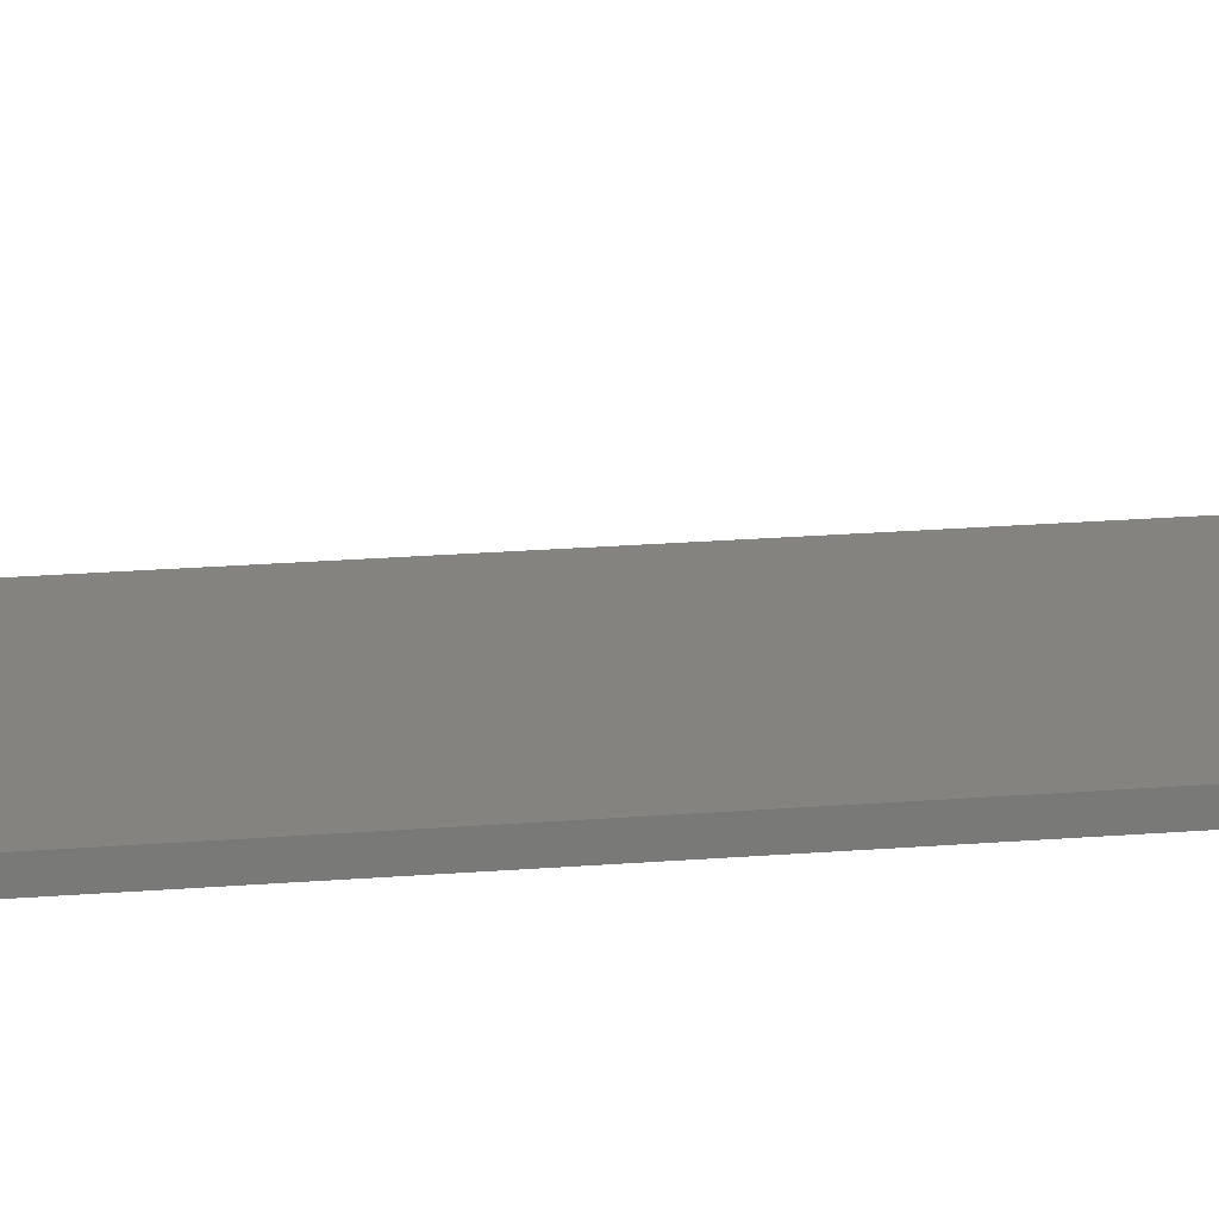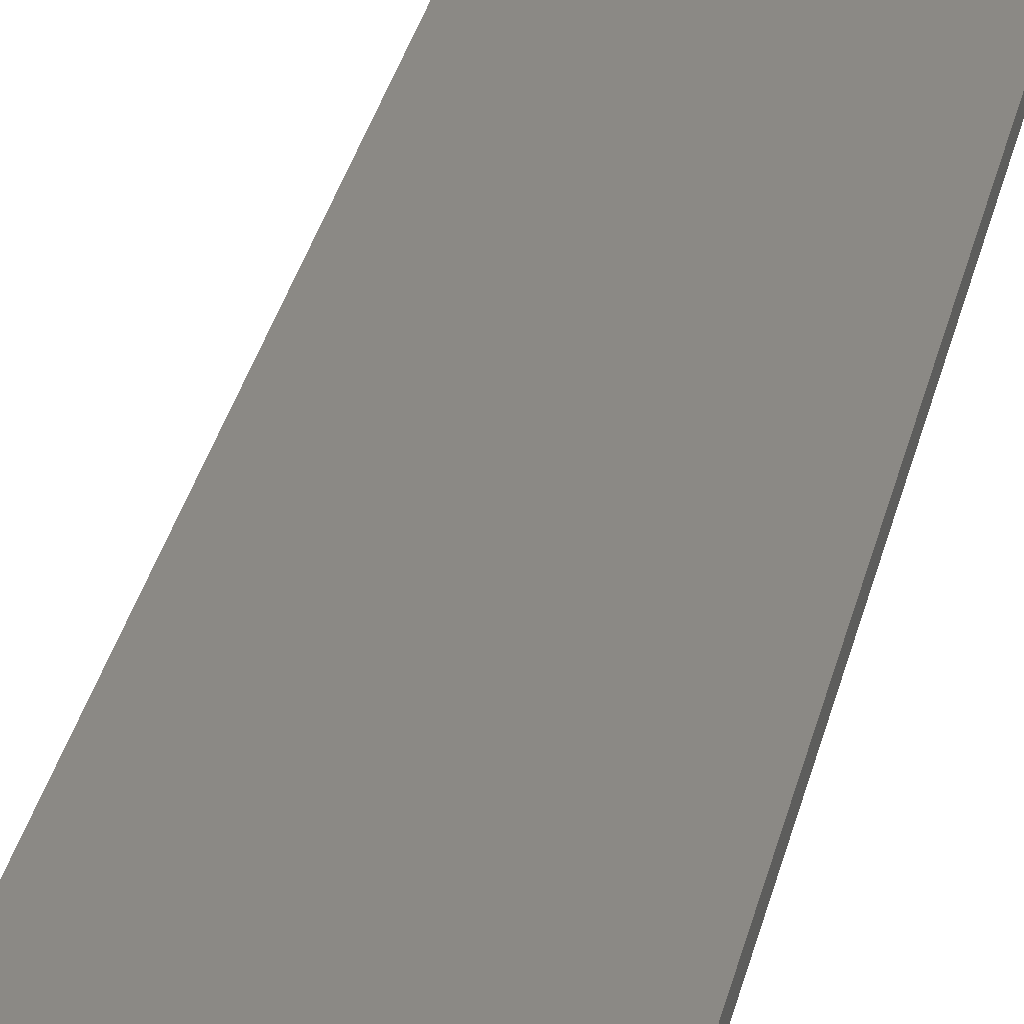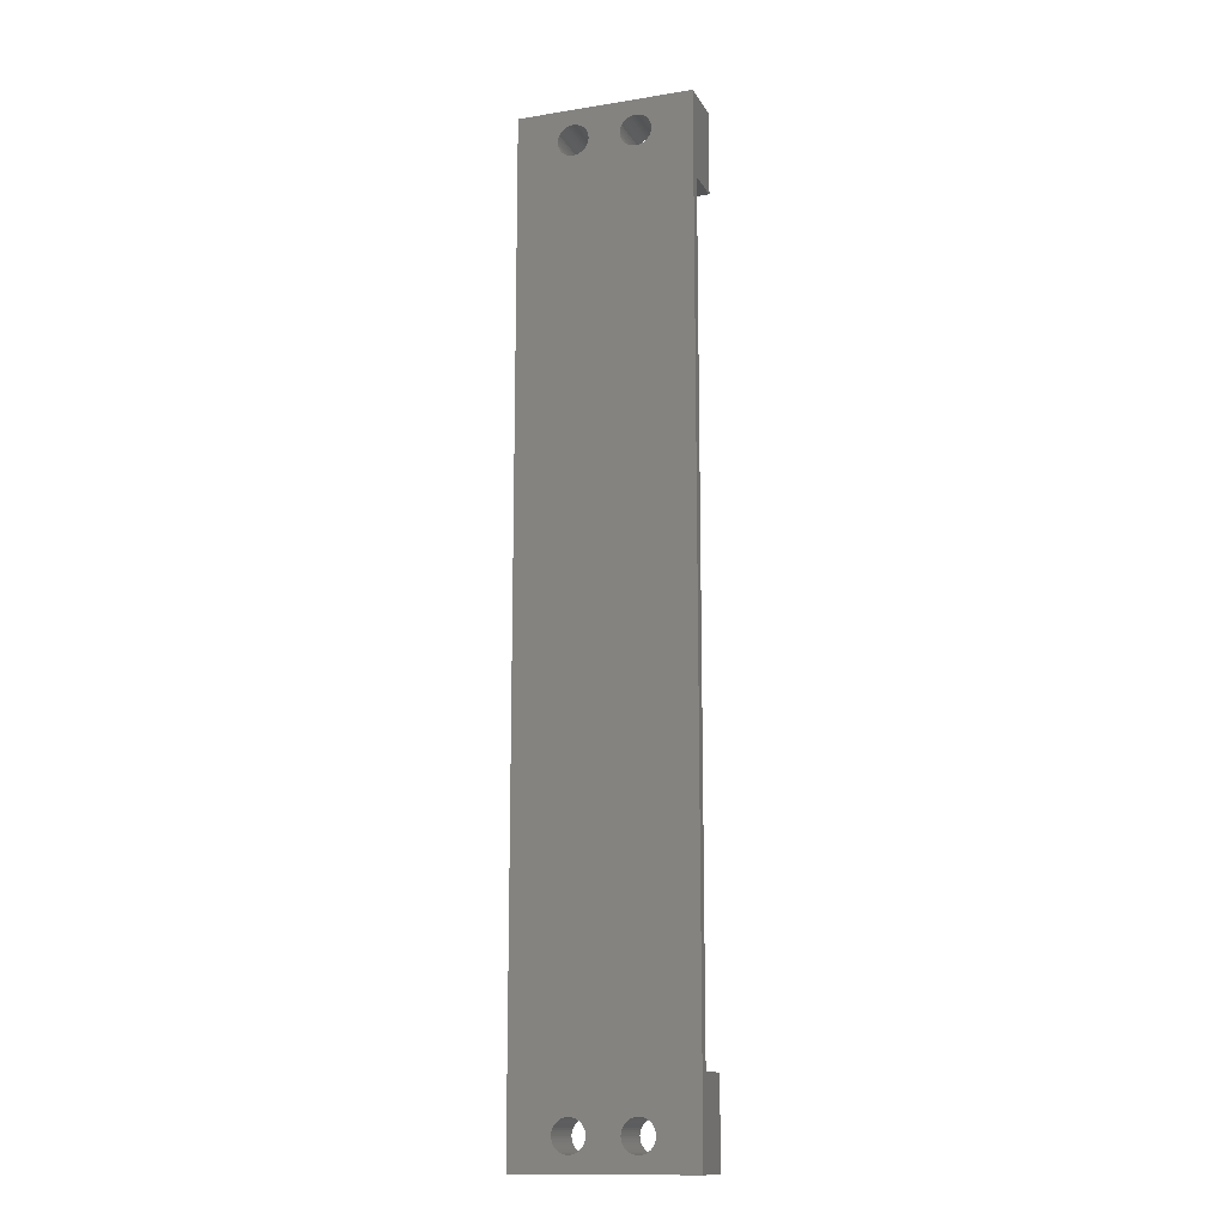
<metadata>
{"format":"stl","ext":"stl","renderer":"f3d","projection":"perspective","resolution":1024,"background":"white","views":[{"elev":18.3,"azim":-99.5,"up":"+Z"},{"elev":29.5,"azim":11.5,"up":"+Z"},{"elev":-13.8,"azim":-160.3,"up":"+Y"}]}
</metadata>
<code>
# stl→obj: 336 verts, 684 faces
v 8.294 -192.3 10
v 8.294 -192.3 0
v 8.255 -191.8 10
v 8.255 -191.8 0
v 8.294 -191.3 10
v 8.294 -191.3 0
v 8.41 -190.8 10
v 8.41 -190.8 0
v 8.601 -190.3 10
v 8.601 -190.3 0
v 8.861 -189.9 10
v 8.861 -189.9 0
v 9.185 -189.5 10
v 9.185 -189.5 0
v 9.564 -189.2 10
v 9.564 -189.2 0
v 9.989 -188.9 10
v 9.989 -188.9 0
v 10.45 -188.8 10
v 10.45 -188.8 0
v 10.93 -188.6 10
v 10.93 -188.6 0
v 11.43 -188.6 10
v 11.43 -188.6 0
v 11.93 -188.6 10
v 11.93 -188.6 0
v 12.41 -188.8 10
v 12.41 -188.8 0
v 12.87 -188.9 10
v 12.87 -188.9 0
v 13.3 -189.2 10
v 13.3 -189.2 0
v 13.68 -189.5 10
v 13.68 -189.5 0
v 14 -189.9 10
v 14 -189.9 0
v 14.26 -190.3 10
v 14.26 -190.3 0
v 14.45 -190.8 10
v 14.45 -190.8 0
v 14.57 -191.3 10
v 14.57 -191.3 0
v 14.61 -191.8 10
v 14.61 -191.8 0
v 14.57 -192.3 10
v 14.57 -192.3 0
v 14.45 -192.8 10
v 14.45 -192.8 0
v 14.26 -193.2 10
v 14.26 -193.2 0
v 14 -193.6 10
v 14 -193.6 0
v 13.68 -194 10
v 13.68 -194 0
v 13.3 -194.3 10
v 13.3 -194.3 0
v 12.87 -194.6 10
v 12.87 -194.6 0
v 12.41 -194.8 10
v 12.41 -194.8 0
v 11.93 -194.9 10
v 11.93 -194.9 0
v 11.43 -194.9 10
v 11.43 -194.9 0
v 10.93 -194.9 10
v 10.93 -194.9 0
v 10.45 -194.8 10
v 10.45 -194.8 0
v 9.989 -194.6 10
v 9.989 -194.6 0
v 9.564 -194.3 10
v 9.564 -194.3 0
v 9.185 -194 10
v 9.185 -194 0
v 8.861 -193.6 10
v 8.861 -193.6 0
v 8.601 -193.2 10
v 8.601 -193.2 0
v 8.41 -192.8 10
v 8.41 -192.8 0
v 20.99 -192.3 10
v 20.99 -192.3 0
v 20.95 -191.8 10
v 20.95 -191.8 0
v 20.99 -191.3 10
v 20.99 -191.3 0
v 21.11 -190.8 10
v 21.11 -190.8 0
v 21.3 -190.3 10
v 21.3 -190.3 0
v 21.56 -189.9 10
v 21.56 -189.9 0
v 21.88 -189.5 10
v 21.88 -189.5 0
v 22.26 -189.2 10
v 22.26 -189.2 0
v 22.69 -188.9 10
v 22.69 -188.9 0
v 23.15 -188.8 10
v 23.15 -188.8 0
v 23.63 -188.6 10
v 23.63 -188.6 0
v 24.13 -188.6 10
v 24.13 -188.6 0
v 24.63 -188.6 10
v 24.63 -188.6 0
v 25.11 -188.8 10
v 25.11 -188.8 0
v 25.57 -188.9 10
v 25.57 -188.9 0
v 26 -189.2 10
v 26 -189.2 0
v 26.38 -189.5 10
v 26.38 -189.5 0
v 26.7 -189.9 10
v 26.7 -189.9 0
v 26.96 -190.3 10
v 26.96 -190.3 0
v 27.15 -190.8 10
v 27.15 -190.8 0
v 27.27 -191.3 10
v 27.27 -191.3 0
v 27.3 -191.8 10
v 27.3 -191.8 0
v 27.27 -192.3 10
v 27.27 -192.3 0
v 27.15 -192.8 10
v 27.15 -192.8 0
v 26.96 -193.2 10
v 26.96 -193.2 0
v 26.7 -193.6 10
v 26.7 -193.6 0
v 26.38 -194 10
v 26.38 -194 0
v 26 -194.3 10
v 26 -194.3 0
v 25.57 -194.6 10
v 25.57 -194.6 0
v 25.11 -194.8 10
v 25.11 -194.8 0
v 24.63 -194.9 10
v 24.63 -194.9 0
v 24.13 -194.9 10
v 24.13 -194.9 0
v 23.63 -194.9 10
v 23.63 -194.9 0
v 23.15 -194.8 10
v 23.15 -194.8 0
v 22.69 -194.6 10
v 22.69 -194.6 0
v 22.26 -194.3 10
v 22.26 -194.3 0
v 21.88 -194 10
v 21.88 -194 0
v 21.56 -193.6 10
v 21.56 -193.6 0
v 21.3 -193.2 10
v 21.3 -193.2 0
v 21.11 -192.8 10
v 21.11 -192.8 0
v 35.56 -181.1 2
v 0 -181.1 2
v 35.56 -181.1 10
v 0 -181.1 10
v 0 -198.1 0
v 35.56 -198.1 0
v 0 -198.1 10
v 35.56 -198.1 10
v 20.99 -6.847 10
v 20.99 -6.847 0
v 20.95 -6.35 10
v 20.95 -6.35 0
v 20.99 -5.853 10
v 20.99 -5.853 0
v 21.11 -5.369 10
v 21.11 -5.369 0
v 21.3 -4.909 10
v 21.3 -4.909 0
v 21.56 -4.484 10
v 21.56 -4.484 0
v 21.88 -4.105 10
v 21.88 -4.105 0
v 22.26 -3.781 10
v 22.26 -3.781 0
v 22.69 -3.521 10
v 22.69 -3.521 0
v 23.15 -3.33 10
v 23.15 -3.33 0
v 23.63 -3.214 10
v 23.63 -3.214 0
v 24.13 -3.175 10
v 24.13 -3.175 0
v 24.63 -3.214 10
v 24.63 -3.214 0
v 25.11 -3.33 10
v 25.11 -3.33 0
v 25.57 -3.521 10
v 25.57 -3.521 0
v 26 -3.781 10
v 26 -3.781 0
v 26.38 -4.105 10
v 26.38 -4.105 0
v 26.7 -4.484 10
v 26.7 -4.484 0
v 26.96 -4.909 10
v 26.96 -4.909 0
v 27.15 -5.369 10
v 27.15 -5.369 0
v 27.27 -5.853 10
v 27.27 -5.853 0
v 27.3 -6.35 10
v 27.3 -6.35 0
v 27.27 -6.847 10
v 27.27 -6.847 0
v 27.15 -7.331 10
v 27.15 -7.331 0
v 26.96 -7.791 10
v 26.96 -7.791 0
v 26.7 -8.216 10
v 26.7 -8.216 0
v 26.38 -8.595 10
v 26.38 -8.595 0
v 26 -8.919 10
v 26 -8.919 0
v 25.57 -9.179 10
v 25.57 -9.179 0
v 25.11 -9.37 10
v 25.11 -9.37 0
v 24.63 -9.486 10
v 24.63 -9.486 0
v 24.13 -9.525 10
v 24.13 -9.525 0
v 23.63 -9.486 10
v 23.63 -9.486 0
v 23.15 -9.37 10
v 23.15 -9.37 0
v 22.69 -9.179 10
v 22.69 -9.179 0
v 22.26 -8.919 10
v 22.26 -8.919 0
v 21.88 -8.595 10
v 21.88 -8.595 0
v 21.56 -8.216 10
v 21.56 -8.216 0
v 21.3 -7.791 10
v 21.3 -7.791 0
v 21.11 -7.331 10
v 21.11 -7.331 0
v 8.294 -6.847 10
v 8.294 -6.847 0
v 8.255 -6.35 10
v 8.255 -6.35 0
v 8.294 -5.853 10
v 8.294 -5.853 0
v 8.41 -5.369 10
v 8.41 -5.369 0
v 8.601 -4.909 10
v 8.601 -4.909 0
v 8.861 -4.484 10
v 8.861 -4.484 0
v 9.185 -4.105 10
v 9.185 -4.105 0
v 9.564 -3.781 10
v 9.564 -3.781 0
v 9.989 -3.521 10
v 9.989 -3.521 0
v 10.45 -3.33 10
v 10.45 -3.33 0
v 10.93 -3.214 10
v 10.93 -3.214 0
v 11.43 -3.175 10
v 11.43 -3.175 0
v 11.93 -3.214 10
v 11.93 -3.214 0
v 12.41 -3.33 10
v 12.41 -3.33 0
v 12.87 -3.521 10
v 12.87 -3.521 0
v 13.3 -3.781 10
v 13.3 -3.781 0
v 13.68 -4.105 10
v 13.68 -4.105 0
v 14 -4.484 10
v 14 -4.484 0
v 14.26 -4.909 10
v 14.26 -4.909 0
v 14.45 -5.369 10
v 14.45 -5.369 0
v 14.57 -5.853 10
v 14.57 -5.853 0
v 14.61 -6.35 10
v 14.61 -6.35 0
v 14.57 -6.847 10
v 14.57 -6.847 0
v 14.45 -7.331 10
v 14.45 -7.331 0
v 14.26 -7.791 10
v 14.26 -7.791 0
v 14 -8.216 10
v 14 -8.216 0
v 13.68 -8.595 10
v 13.68 -8.595 0
v 13.3 -8.919 10
v 13.3 -8.919 0
v 12.87 -9.179 10
v 12.87 -9.179 0
v 12.41 -9.37 10
v 12.41 -9.37 0
v 11.93 -9.486 10
v 11.93 -9.486 0
v 11.43 -9.525 10
v 11.43 -9.525 0
v 10.93 -9.486 10
v 10.93 -9.486 0
v 10.45 -9.37 10
v 10.45 -9.37 0
v 9.989 -9.179 10
v 9.989 -9.179 0
v 9.564 -8.919 10
v 9.564 -8.919 0
v 9.185 -8.595 10
v 9.185 -8.595 0
v 8.861 -8.216 10
v 8.861 -8.216 0
v 8.601 -7.791 10
v 8.601 -7.791 0
v 8.41 -7.331 10
v 8.41 -7.331 0
v 35.56 0 0
v 0 0 0
v 35.56 0 10
v 0 0 10
v 0 -17 2
v 35.56 -17 2
v 0 -17 10
v 35.56 -17 10
f 1 2 3
f 3 2 4
f 3 4 5
f 5 4 6
f 5 6 7
f 7 6 8
f 7 8 9
f 9 8 10
f 9 10 11
f 11 10 12
f 11 12 13
f 13 12 14
f 13 14 15
f 15 14 16
f 15 16 17
f 17 16 18
f 17 18 19
f 19 18 20
f 19 20 21
f 21 20 22
f 21 22 23
f 23 22 24
f 23 24 25
f 25 24 26
f 25 26 27
f 27 26 28
f 27 28 29
f 29 28 30
f 29 30 31
f 31 30 32
f 31 32 33
f 33 32 34
f 33 34 35
f 35 34 36
f 35 36 37
f 37 36 38
f 37 38 39
f 39 38 40
f 39 40 41
f 41 40 42
f 41 42 43
f 43 42 44
f 43 44 45
f 45 44 46
f 45 46 47
f 47 46 48
f 47 48 49
f 49 48 50
f 49 50 51
f 51 50 52
f 51 52 53
f 53 52 54
f 53 54 55
f 55 54 56
f 55 56 57
f 57 56 58
f 57 58 59
f 59 58 60
f 59 60 61
f 61 60 62
f 61 62 63
f 63 62 64
f 63 64 65
f 65 64 66
f 65 66 67
f 67 66 68
f 67 68 69
f 69 68 70
f 69 70 71
f 71 70 72
f 71 72 73
f 73 72 74
f 73 74 75
f 75 74 76
f 75 76 77
f 77 76 78
f 77 78 79
f 79 78 80
f 79 80 1
f 1 80 2
f 81 82 83
f 83 82 84
f 83 84 85
f 85 84 86
f 85 86 87
f 87 86 88
f 87 88 89
f 89 88 90
f 89 90 91
f 91 90 92
f 91 92 93
f 93 92 94
f 93 94 95
f 95 94 96
f 95 96 97
f 97 96 98
f 97 98 99
f 99 98 100
f 99 100 101
f 101 100 102
f 101 102 103
f 103 102 104
f 103 104 105
f 105 104 106
f 105 106 107
f 107 106 108
f 107 108 109
f 109 108 110
f 109 110 111
f 111 110 112
f 111 112 113
f 113 112 114
f 113 114 115
f 115 114 116
f 115 116 117
f 117 116 118
f 117 118 119
f 119 118 120
f 119 120 121
f 121 120 122
f 121 122 123
f 123 122 124
f 123 124 125
f 125 124 126
f 125 126 127
f 127 126 128
f 127 128 129
f 129 128 130
f 129 130 131
f 131 130 132
f 131 132 133
f 133 132 134
f 133 134 135
f 135 134 136
f 135 136 137
f 137 136 138
f 137 138 139
f 139 138 140
f 139 140 141
f 141 140 142
f 141 142 143
f 143 142 144
f 143 144 145
f 145 144 146
f 145 146 147
f 147 146 148
f 147 148 149
f 149 148 150
f 149 150 151
f 151 150 152
f 151 152 153
f 153 152 154
f 153 154 155
f 155 154 156
f 155 156 157
f 157 156 158
f 157 158 159
f 159 158 160
f 159 160 81
f 81 160 82
f 161 162 163
f 163 162 164
f 165 166 167
f 167 166 168
f 85 41 83
f 83 41 43
f 83 43 81
f 81 43 45
f 81 45 159
f 159 45 47
f 159 47 157
f 157 47 49
f 157 49 155
f 155 49 51
f 155 51 153
f 153 51 53
f 153 53 151
f 151 53 55
f 151 55 149
f 149 55 57
f 149 57 147
f 147 57 59
f 147 59 145
f 145 59 61
f 145 61 168
f 168 61 167
f 167 61 63
f 167 63 65
f 41 85 39
f 39 85 87
f 39 87 37
f 37 87 89
f 37 89 35
f 35 89 91
f 35 91 33
f 33 91 93
f 33 93 31
f 31 93 95
f 31 95 29
f 29 95 97
f 29 97 27
f 27 97 99
f 27 99 25
f 25 99 101
f 25 101 164
f 164 101 163
f 163 101 103
f 163 103 105
f 105 107 163
f 163 107 109
f 163 109 111
f 111 113 163
f 163 113 115
f 163 115 117
f 117 119 163
f 163 119 168
f 168 119 121
f 168 121 123
f 123 125 168
f 168 125 127
f 168 127 129
f 129 131 168
f 168 131 133
f 168 133 135
f 135 137 168
f 168 137 139
f 168 139 141
f 141 143 168
f 168 143 145
f 1 3 167
f 167 3 5
f 167 5 7
f 167 7 164
f 164 7 9
f 164 9 11
f 11 13 164
f 164 13 15
f 164 15 17
f 17 19 164
f 164 19 21
f 164 21 23
f 23 25 164
f 65 67 167
f 167 67 69
f 167 69 71
f 71 73 167
f 167 73 75
f 167 75 77
f 77 79 167
f 167 79 1
f 169 170 171
f 171 170 172
f 171 172 173
f 173 172 174
f 173 174 175
f 175 174 176
f 175 176 177
f 177 176 178
f 177 178 179
f 179 178 180
f 179 180 181
f 181 180 182
f 181 182 183
f 183 182 184
f 183 184 185
f 185 184 186
f 185 186 187
f 187 186 188
f 187 188 189
f 189 188 190
f 189 190 191
f 191 190 192
f 191 192 193
f 193 192 194
f 193 194 195
f 195 194 196
f 195 196 197
f 197 196 198
f 197 198 199
f 199 198 200
f 199 200 201
f 201 200 202
f 201 202 203
f 203 202 204
f 203 204 205
f 205 204 206
f 205 206 207
f 207 206 208
f 207 208 209
f 209 208 210
f 209 210 211
f 211 210 212
f 211 212 213
f 213 212 214
f 213 214 215
f 215 214 216
f 215 216 217
f 217 216 218
f 217 218 219
f 219 218 220
f 219 220 221
f 221 220 222
f 221 222 223
f 223 222 224
f 223 224 225
f 225 224 226
f 225 226 227
f 227 226 228
f 227 228 229
f 229 228 230
f 229 230 231
f 231 230 232
f 231 232 233
f 233 232 234
f 233 234 235
f 235 234 236
f 235 236 237
f 237 236 238
f 237 238 239
f 239 238 240
f 239 240 241
f 241 240 242
f 241 242 243
f 243 242 244
f 243 244 245
f 245 244 246
f 245 246 247
f 247 246 248
f 247 248 169
f 169 248 170
f 249 250 251
f 251 250 252
f 251 252 253
f 253 252 254
f 253 254 255
f 255 254 256
f 255 256 257
f 257 256 258
f 257 258 259
f 259 258 260
f 259 260 261
f 261 260 262
f 261 262 263
f 263 262 264
f 263 264 265
f 265 264 266
f 265 266 267
f 267 266 268
f 267 268 269
f 269 268 270
f 269 270 271
f 271 270 272
f 271 272 273
f 273 272 274
f 273 274 275
f 275 274 276
f 275 276 277
f 277 276 278
f 277 278 279
f 279 278 280
f 279 280 281
f 281 280 282
f 281 282 283
f 283 282 284
f 283 284 285
f 285 284 286
f 285 286 287
f 287 286 288
f 287 288 289
f 289 288 290
f 289 290 291
f 291 290 292
f 291 292 293
f 293 292 294
f 293 294 295
f 295 294 296
f 295 296 297
f 297 296 298
f 297 298 299
f 299 298 300
f 299 300 301
f 301 300 302
f 301 302 303
f 303 302 304
f 303 304 305
f 305 304 306
f 305 306 307
f 307 306 308
f 307 308 309
f 309 308 310
f 309 310 311
f 311 310 312
f 311 312 313
f 313 312 314
f 313 314 315
f 315 314 316
f 315 316 317
f 317 316 318
f 317 318 319
f 319 318 320
f 319 320 321
f 321 320 322
f 321 322 323
f 323 322 324
f 323 324 325
f 325 324 326
f 325 326 327
f 327 326 328
f 327 328 249
f 249 328 250
f 329 330 331
f 331 330 332
f 333 334 335
f 335 334 336
f 249 251 332
f 332 251 253
f 332 253 255
f 255 257 332
f 332 257 259
f 332 259 261
f 261 263 332
f 332 263 265
f 332 265 267
f 267 269 332
f 332 269 271
f 332 271 273
f 275 187 273
f 273 187 189
f 273 189 332
f 332 189 331
f 331 189 191
f 331 191 193
f 187 275 185
f 185 275 277
f 185 277 183
f 183 277 279
f 183 279 181
f 181 279 281
f 181 281 179
f 179 281 283
f 179 283 177
f 177 283 285
f 177 285 175
f 175 285 287
f 175 287 173
f 173 287 289
f 173 289 171
f 171 289 291
f 171 291 169
f 169 291 293
f 169 293 247
f 247 293 295
f 247 295 245
f 245 295 297
f 245 297 243
f 243 297 299
f 243 299 241
f 241 299 301
f 241 301 239
f 239 301 303
f 239 303 237
f 237 303 305
f 237 305 235
f 235 305 307
f 235 307 233
f 233 307 309
f 233 309 336
f 336 309 335
f 335 309 311
f 335 311 313
f 313 315 335
f 335 315 317
f 335 317 319
f 319 321 335
f 335 321 323
f 335 323 325
f 325 327 335
f 335 327 332
f 332 327 249
f 193 195 331
f 331 195 197
f 331 197 199
f 199 201 331
f 331 201 203
f 331 203 205
f 205 207 331
f 331 207 209
f 331 209 211
f 211 213 331
f 331 213 215
f 331 215 336
f 336 215 217
f 336 217 219
f 219 221 336
f 336 221 223
f 336 223 225
f 225 227 336
f 336 227 229
f 336 229 231
f 231 233 336
f 168 166 161
f 161 166 329
f 161 329 334
f 334 329 331
f 334 331 336
f 161 163 168
f 332 330 333
f 333 330 165
f 333 165 162
f 162 165 167
f 162 167 164
f 333 335 332
f 334 333 161
f 161 333 162
f 6 4 165
f 165 4 2
f 165 2 80
f 80 78 165
f 165 78 76
f 165 76 74
f 74 72 165
f 165 72 70
f 165 70 68
f 68 66 165
f 165 66 64
f 165 64 62
f 60 148 62
f 62 148 146
f 62 146 165
f 165 146 166
f 166 146 144
f 166 144 142
f 148 60 150
f 150 60 58
f 150 58 152
f 152 58 56
f 152 56 154
f 154 56 54
f 154 54 156
f 156 54 52
f 156 52 158
f 158 52 50
f 158 50 160
f 160 50 48
f 160 48 82
f 82 48 46
f 82 46 84
f 84 46 44
f 84 44 86
f 86 44 42
f 86 42 88
f 88 42 40
f 88 40 90
f 90 40 38
f 90 38 92
f 92 38 36
f 92 36 244
f 244 36 300
f 244 300 246
f 246 300 298
f 246 298 248
f 248 298 296
f 248 296 170
f 170 296 294
f 170 294 172
f 172 294 292
f 172 292 174
f 174 292 290
f 174 290 176
f 176 290 288
f 176 288 178
f 178 288 286
f 178 286 180
f 180 286 284
f 180 284 182
f 182 284 282
f 182 282 184
f 184 282 280
f 184 280 186
f 186 280 278
f 186 278 188
f 188 278 276
f 188 276 190
f 190 276 274
f 190 274 329
f 329 274 330
f 330 274 272
f 330 272 270
f 300 36 302
f 302 36 34
f 302 34 304
f 304 34 32
f 304 32 306
f 306 32 30
f 306 30 308
f 308 30 28
f 308 28 310
f 310 28 26
f 310 26 312
f 312 26 24
f 312 24 22
f 312 22 314
f 314 22 20
f 314 20 316
f 316 20 18
f 316 18 318
f 318 18 16
f 318 16 320
f 320 16 14
f 320 14 322
f 322 14 324
f 324 14 12
f 324 12 326
f 326 12 10
f 326 10 165
f 165 10 8
f 165 8 6
f 142 140 166
f 166 140 138
f 166 138 136
f 136 134 166
f 166 134 132
f 166 132 130
f 130 128 166
f 166 128 126
f 166 126 124
f 124 122 166
f 166 122 120
f 166 120 118
f 166 118 218
f 218 118 116
f 218 116 220
f 220 116 114
f 220 114 222
f 222 114 224
f 224 114 112
f 224 112 226
f 226 112 110
f 226 110 228
f 228 110 108
f 228 108 230
f 230 108 106
f 230 106 232
f 232 106 104
f 232 104 102
f 232 102 234
f 234 102 100
f 234 100 236
f 236 100 98
f 236 98 238
f 238 98 96
f 238 96 240
f 240 96 94
f 240 94 242
f 242 94 92
f 242 92 244
f 166 218 329
f 329 218 216
f 329 216 214
f 214 212 329
f 329 212 210
f 329 210 208
f 208 206 329
f 329 206 204
f 329 204 202
f 202 200 329
f 329 200 198
f 329 198 196
f 196 194 329
f 329 194 192
f 329 192 190
f 254 252 330
f 330 252 250
f 330 250 328
f 328 326 330
f 330 326 165
f 270 268 330
f 330 268 266
f 330 266 264
f 264 262 330
f 330 262 260
f 330 260 258
f 258 256 330
f 330 256 254

</code>
